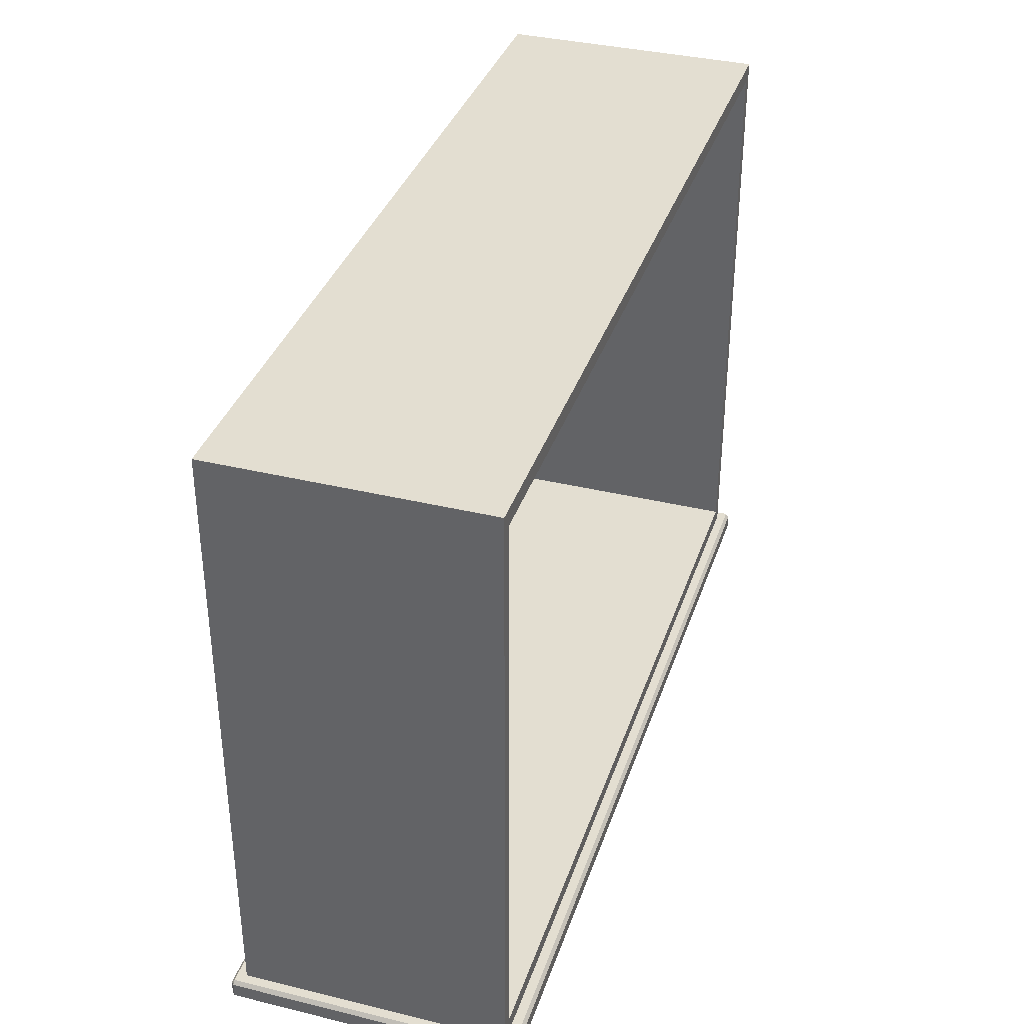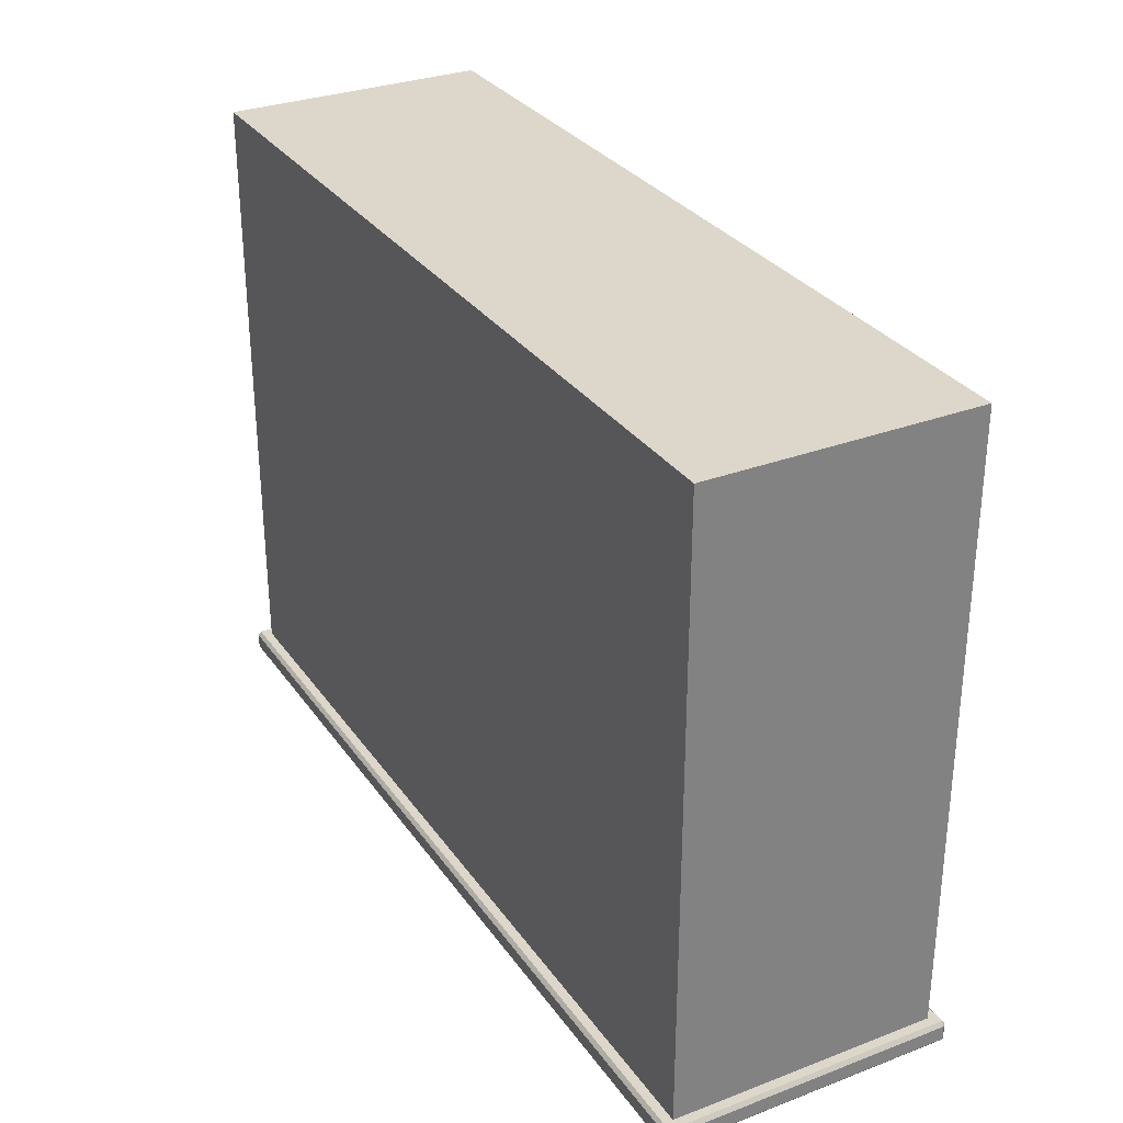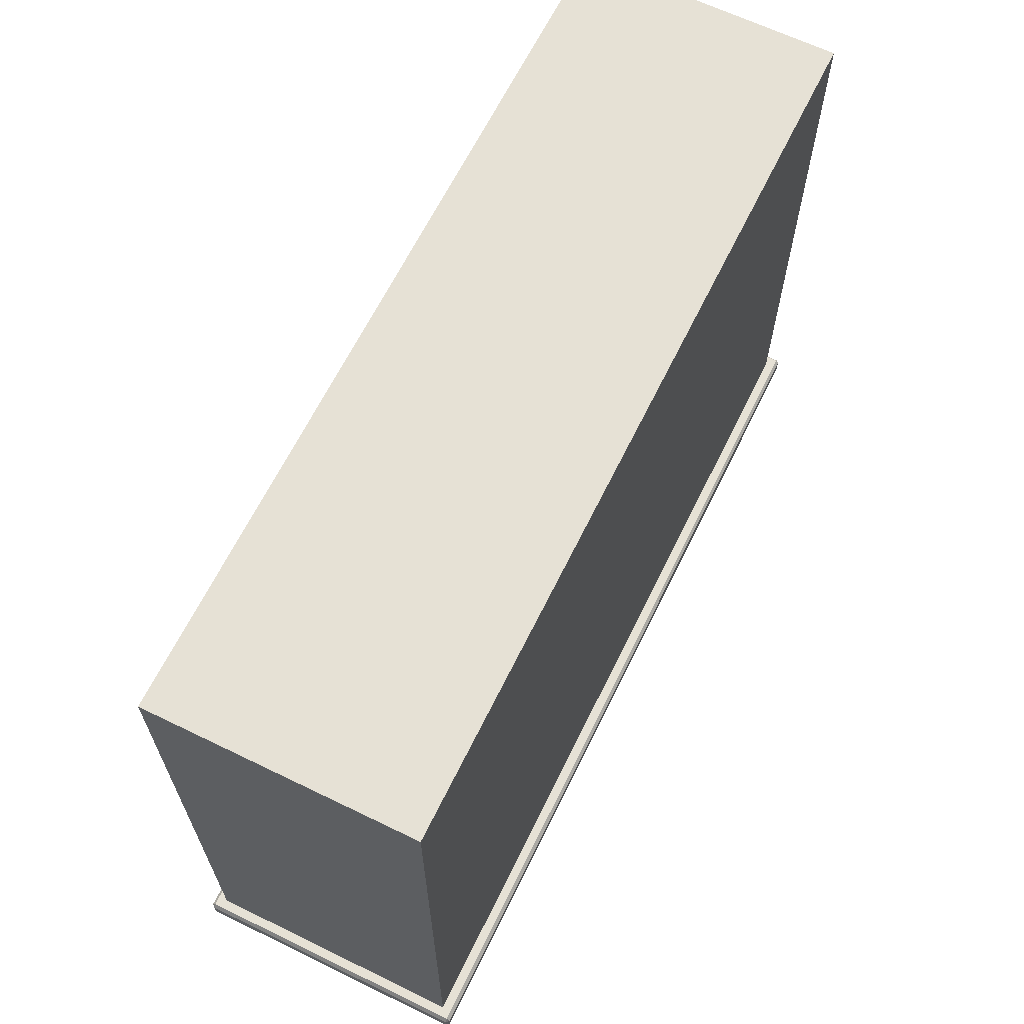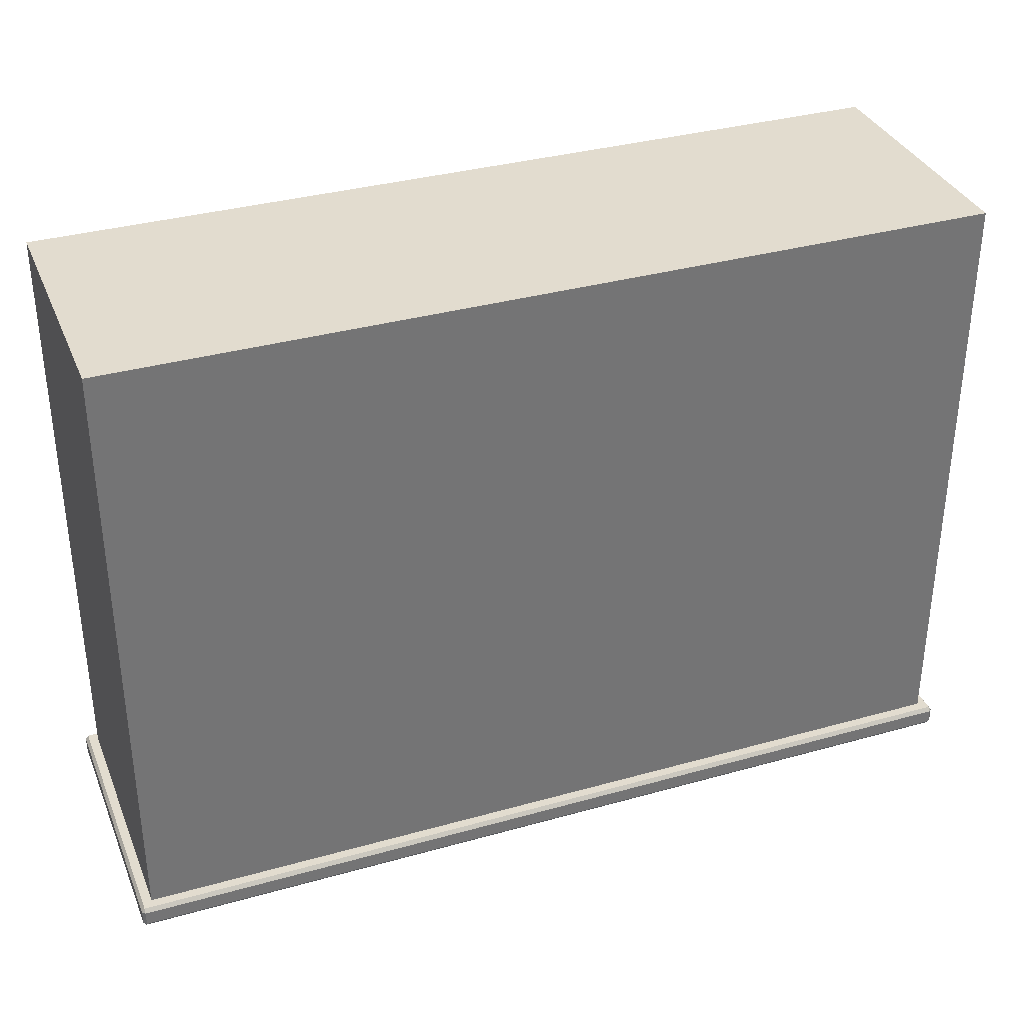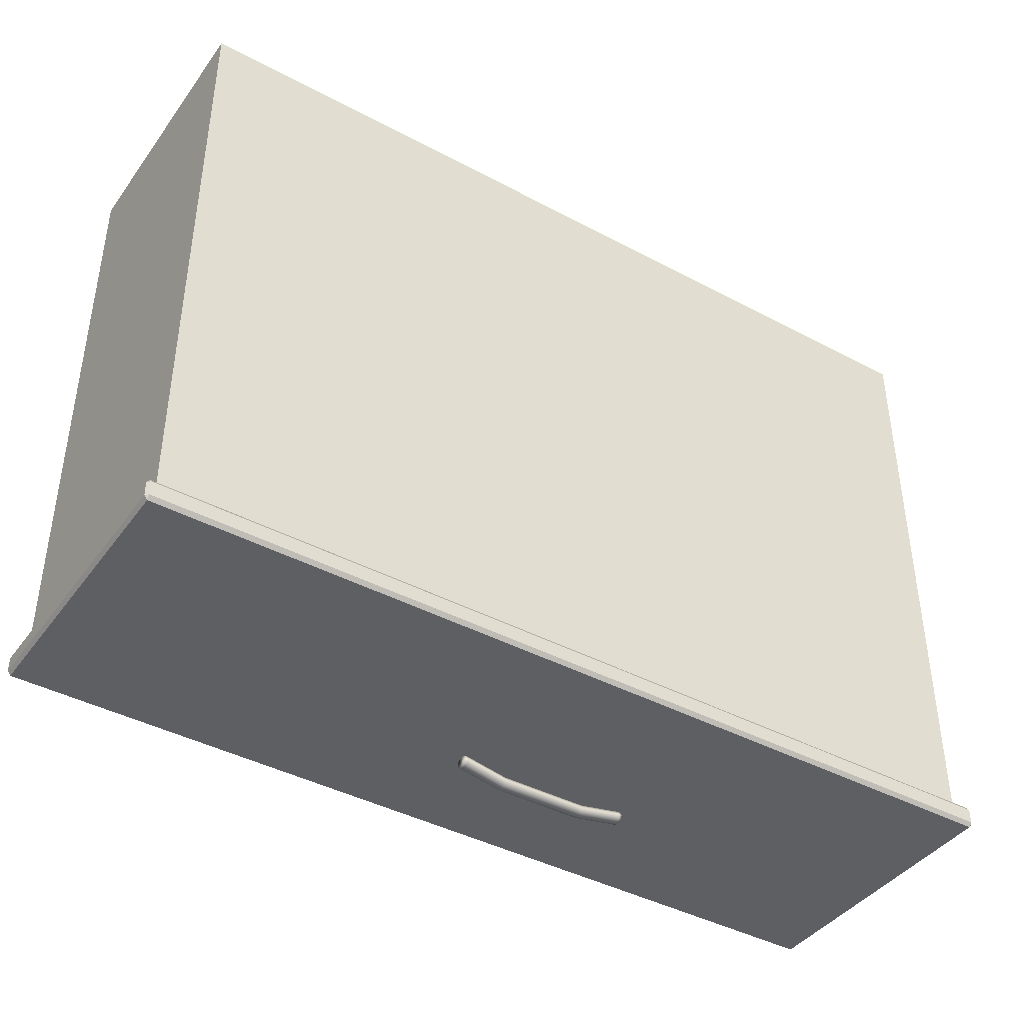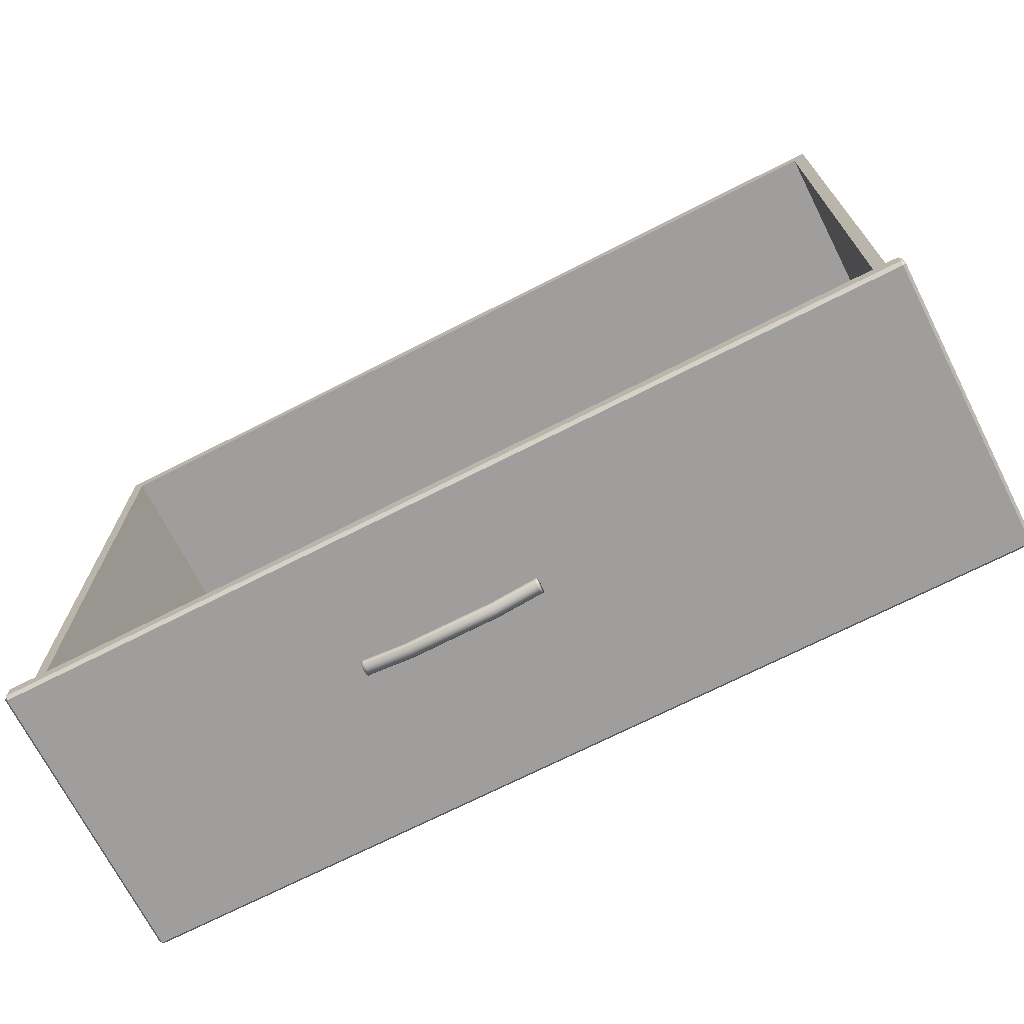
<metadata>
{"format":"obj","ext":"obj","renderer":"f3d","projection":"perspective","resolution":1024,"background":"white","views":[{"elev":36.2,"azim":-72.4,"up":"+Y"},{"elev":30.6,"azim":-118.7,"up":"+Y"},{"elev":64.7,"azim":116.1,"up":"+Y"},{"elev":34.7,"azim":159.4,"up":"+Y"},{"elev":-41.4,"azim":147.1,"up":"+Y"},{"elev":-70.9,"azim":27.0,"up":"+Y"}]}
</metadata>
<code>
o DeskDrawer_306_1
v 0.39 -0.3669 0.2083
v 0.3913 -0.3669 0.2083
v 0.3913 -0.3681 0.2121
v 0.39 -0.3681 0.2121
v 0.39 -0.3681 0.2045
v 0.3913 -0.3681 0.2045
v 0.3596 -0.3738 0.2045
v 0.3596 -0.3726 0.2083
v 0.2982 -0.3738 0.2045
v 0.2982 -0.3726 0.2083
v 0.3596 -0.3738 0.2121
v 0.2982 -0.3738 0.2121
v 0.2679 -0.3669 0.2083
v 0.2679 -0.3681 0.2121
v 0.2679 -0.3681 0.2045
v 0.2658 -0.3681 0.2045
v 0.2658 -0.3669 0.2083
v 0.2658 -0.3681 0.2121
v 0.3913 -0.371 0.2137
v 0.39 -0.371 0.2137
v 0.3913 -0.3739 0.2121
v 0.39 -0.3739 0.2121
v 0.3596 -0.3767 0.2137
v 0.3596 -0.3796 0.2121
v 0.2982 -0.3767 0.2137
v 0.2982 -0.3796 0.2121
v 0.2679 -0.371 0.2137
v 0.2679 -0.3739 0.2121
v 0.2658 -0.371 0.2137
v 0.2658 -0.3739 0.2121
v 0.3913 -0.3751 0.2083
v 0.39 -0.3751 0.2083
v 0.3913 -0.3739 0.2045
v 0.39 -0.3739 0.2045
v 0.3596 -0.3808 0.2083
v 0.3596 -0.3796 0.2045
v 0.2982 -0.3808 0.2083
v 0.2982 -0.3796 0.2045
v 0.2679 -0.3751 0.2083
v 0.2679 -0.3739 0.2045
v 0.2658 -0.3751 0.2083
v 0.2658 -0.3739 0.2045
v 0.3913 -0.371 0.2029
v 0.39 -0.371 0.2029
v 0.3596 -0.3767 0.2029
v 0.2982 -0.3767 0.2029
v 0.2679 -0.371 0.2029
v 0.2658 -0.371 0.2029
v 0.6768 -0.3617 0.2931
v 0.04855 -0.3617 0.2931
v 0.04855 -0.3516 0.2931
v 0.6768 -0.3516 0.2931
v 0.6704 -0.3487 0.09839
v 0.6704 0.08179 0.09853
v 0.05496 0.08179 0.09853
v 0.05496 -0.3487 0.09839
v 0.6768 -0.3645 0.09189
v 0.04855 -0.3645 0.09189
v 0.04855 -0.3646 0.2909
v 0.6768 -0.3646 0.2909
v 0.04855 -0.3616 0.08971
v 0.6768 -0.3616 0.08971
v 0.6768 -0.3516 0.08971
v 0.04855 -0.3516 0.08971
v 0.0464 -0.3617 0.2909
v 0.0464 -0.3616 0.09189
v 0.0464 -0.3516 0.09189
v 0.0464 -0.3516 0.2909
v 0.04855 -0.3487 0.0919
v 0.6768 -0.3487 0.0919
v 0.05496 -0.3488 0.2844
v 0.04855 -0.3488 0.2909
v 0.6704 -0.3488 0.2844
v 0.6768 -0.3488 0.2909
v 0.6704 0.08172 0.2845
v 0.05496 0.08172 0.2845
v 0.6619 -0.3374 0.2844
v 0.6619 -0.3374 0.1089
v 0.6619 0.07044 0.109
v 0.6619 0.07038 0.2845
v 0.06352 -0.3374 0.2844
v 0.06352 0.07038 0.2845
v 0.06352 -0.3374 0.1089
v 0.06352 0.07044 0.109
v 0.679 -0.3617 0.2909
v 0.679 -0.3616 0.09189
v 0.679 -0.3516 0.09189
v 0.679 -0.3516 0.2909
f 1 3 2
f 1 4 3
f 5 1 2
f 5 2 6
f 7 1 5
f 7 8 1
f 8 4 1
f 9 8 7
f 9 10 8
f 10 11 8
f 8 11 4
f 10 12 11
f 13 12 10
f 13 14 12
f 15 10 9
f 15 13 10
f 16 13 15
f 16 17 13
f 17 14 13
f 17 18 14
f 4 19 3
f 4 20 19
f 20 21 19
f 20 22 21
f 23 22 20
f 23 24 22
f 25 24 23
f 25 26 24
f 12 25 23
f 12 23 11
f 11 20 4
f 11 23 20
f 14 25 12
f 14 27 25
f 27 26 25
f 27 28 26
f 29 28 27
f 29 30 28
f 18 27 14
f 18 29 27
f 22 31 21
f 22 32 31
f 32 33 31
f 32 34 33
f 35 34 32
f 35 36 34
f 37 36 35
f 37 38 36
f 26 37 35
f 26 35 24
f 24 32 22
f 24 35 32
f 28 37 26
f 28 39 37
f 39 38 37
f 39 40 38
f 41 40 39
f 41 42 40
f 30 39 28
f 30 41 39
f 34 43 33
f 34 44 43
f 44 6 43
f 44 5 6
f 45 5 44
f 45 7 5
f 46 7 45
f 46 9 7
f 38 46 45
f 38 45 36
f 36 44 34
f 36 45 44
f 40 46 38
f 40 47 46
f 47 9 46
f 47 15 9
f 48 15 47
f 48 16 15
f 42 47 40
f 42 48 47
f 33 21 31
f 21 33 43
f 21 43 19
f 19 43 6
f 19 6 3
f 3 6 2
f 30 42 41
f 42 30 29
f 42 29 48
f 48 29 18
f 48 18 16
f 16 18 17
f 49 51 50
f 49 52 51
f 53 55 54
f 53 56 55
f 57 59 58
f 57 60 59
f 61 63 62
f 61 64 63
f 65 67 66
f 65 68 67
f 56 70 69
f 56 53 70
f 71 56 69
f 71 69 72
f 73 71 72
f 73 72 74
f 53 74 70
f 53 73 74
f 54 76 75
f 54 55 76
f 73 54 75
f 73 53 54
f 77 79 78
f 77 80 79
f 56 76 55
f 56 71 76
f 77 71 73
f 77 81 71
f 80 77 73
f 80 73 75
f 82 80 75
f 82 75 76
f 81 76 71
f 81 82 76
f 83 79 84
f 83 78 79
f 82 83 84
f 82 81 83
f 81 78 83
f 81 77 78
f 80 84 79
f 80 82 84
f 85 49 60
f 65 59 50
f 86 57 62
f 66 61 58
f 87 63 70
f 74 52 88
f 69 64 67
f 68 51 72
f 86 60 57
f 86 85 60
f 58 65 66
f 58 59 65
f 49 59 60
f 49 50 59
f 57 61 62
f 57 58 61
f 70 88 87
f 70 74 88
f 67 72 69
f 67 68 72
f 74 51 52
f 74 72 51
f 63 69 70
f 63 64 69
f 85 52 49
f 85 88 52
f 87 62 63
f 87 86 62
f 66 64 61
f 66 67 64
f 68 50 51
f 68 65 50
f 86 88 85
f 86 87 88

</code>
